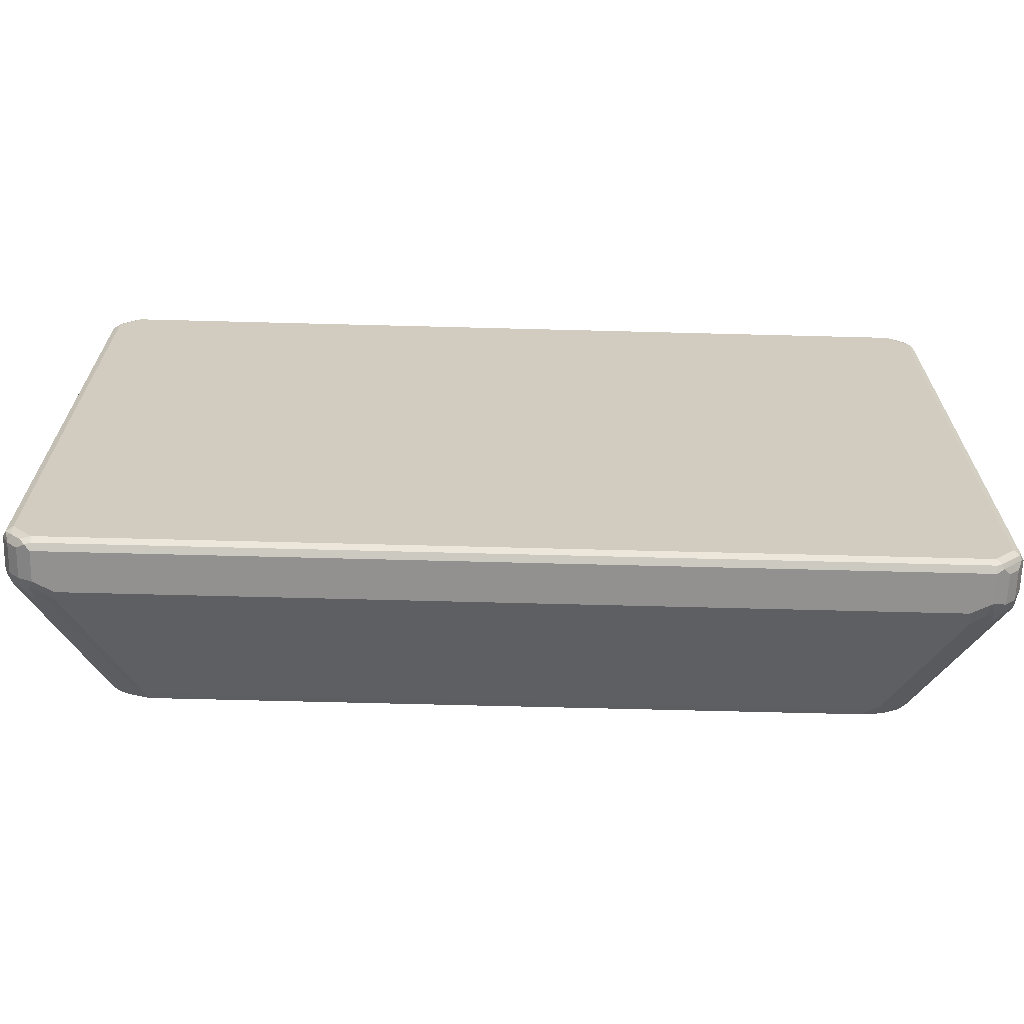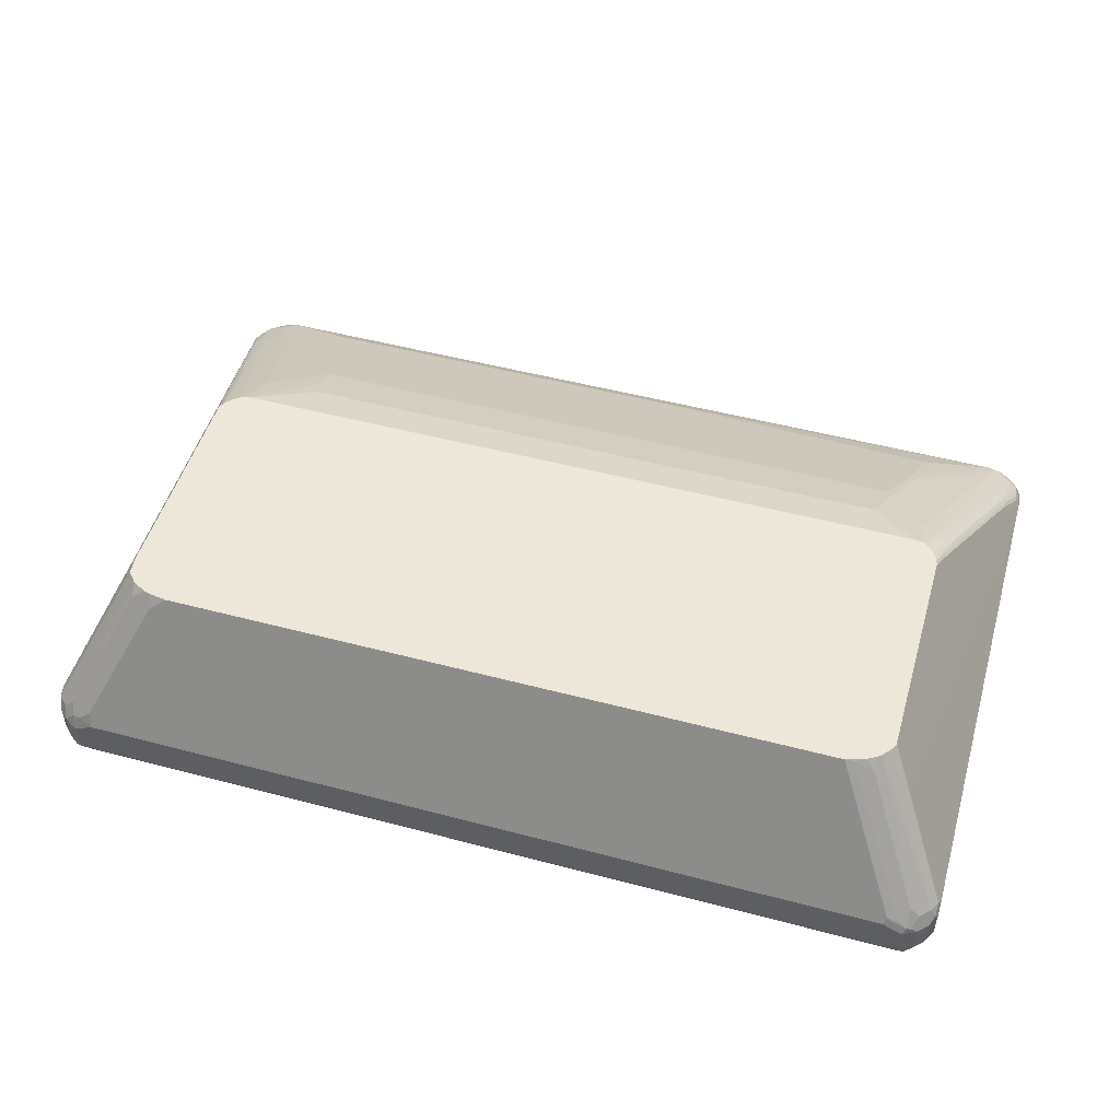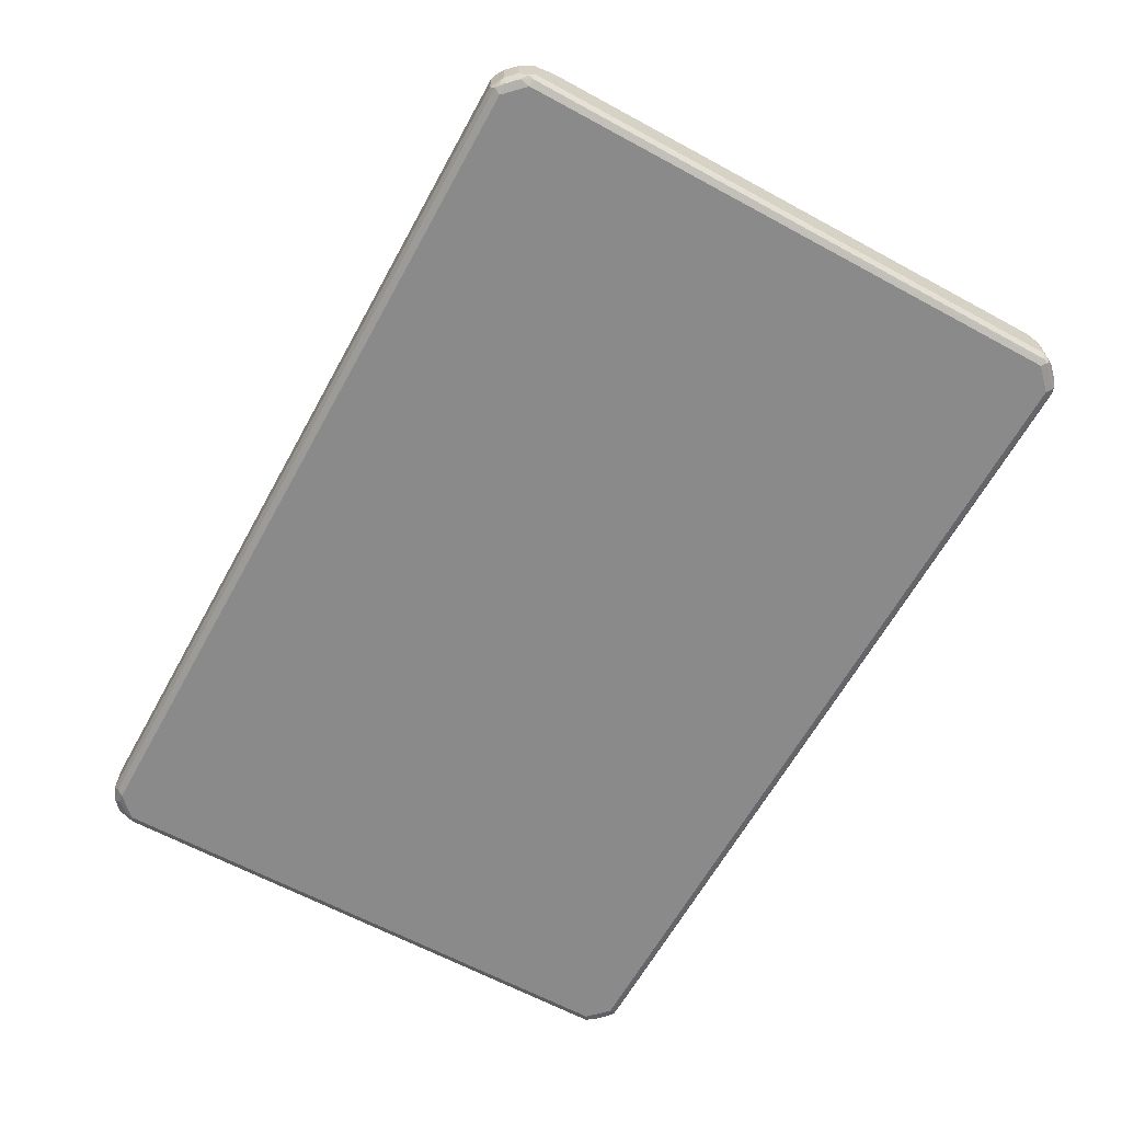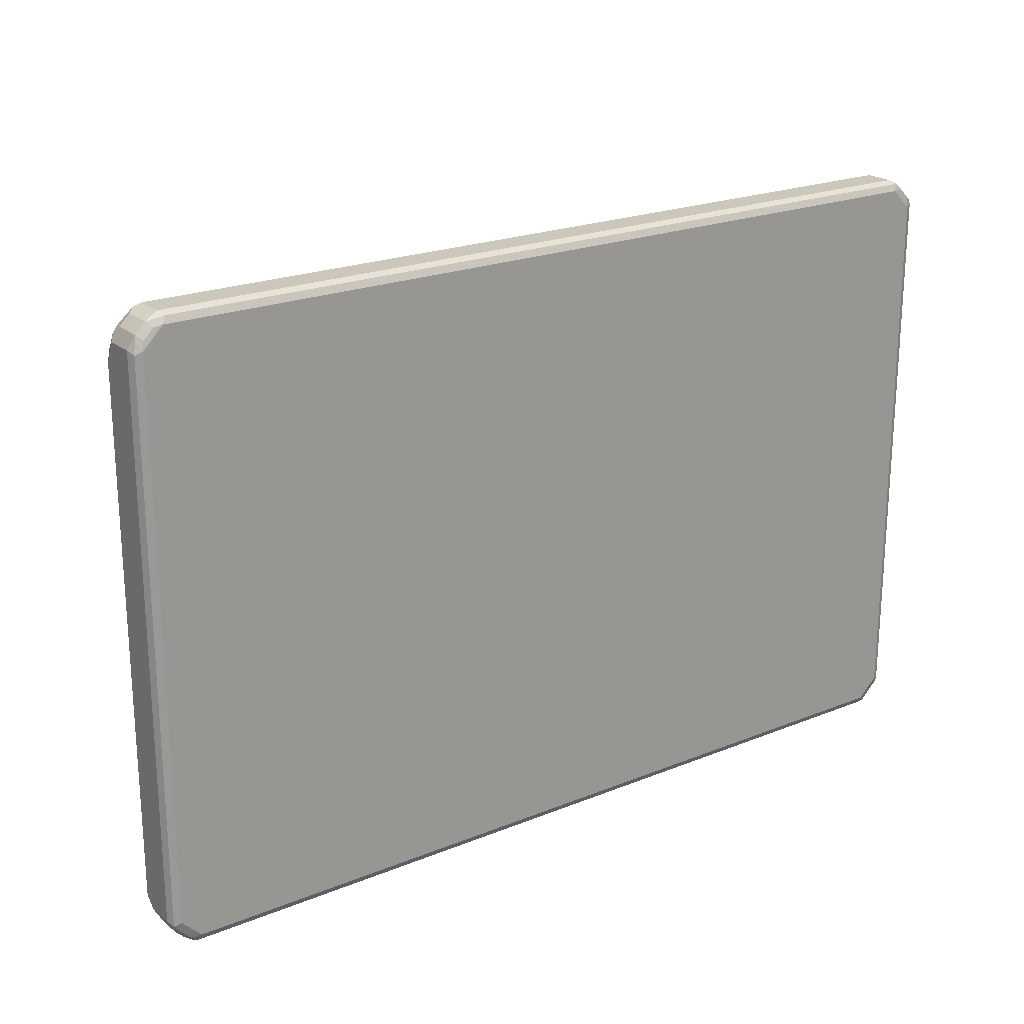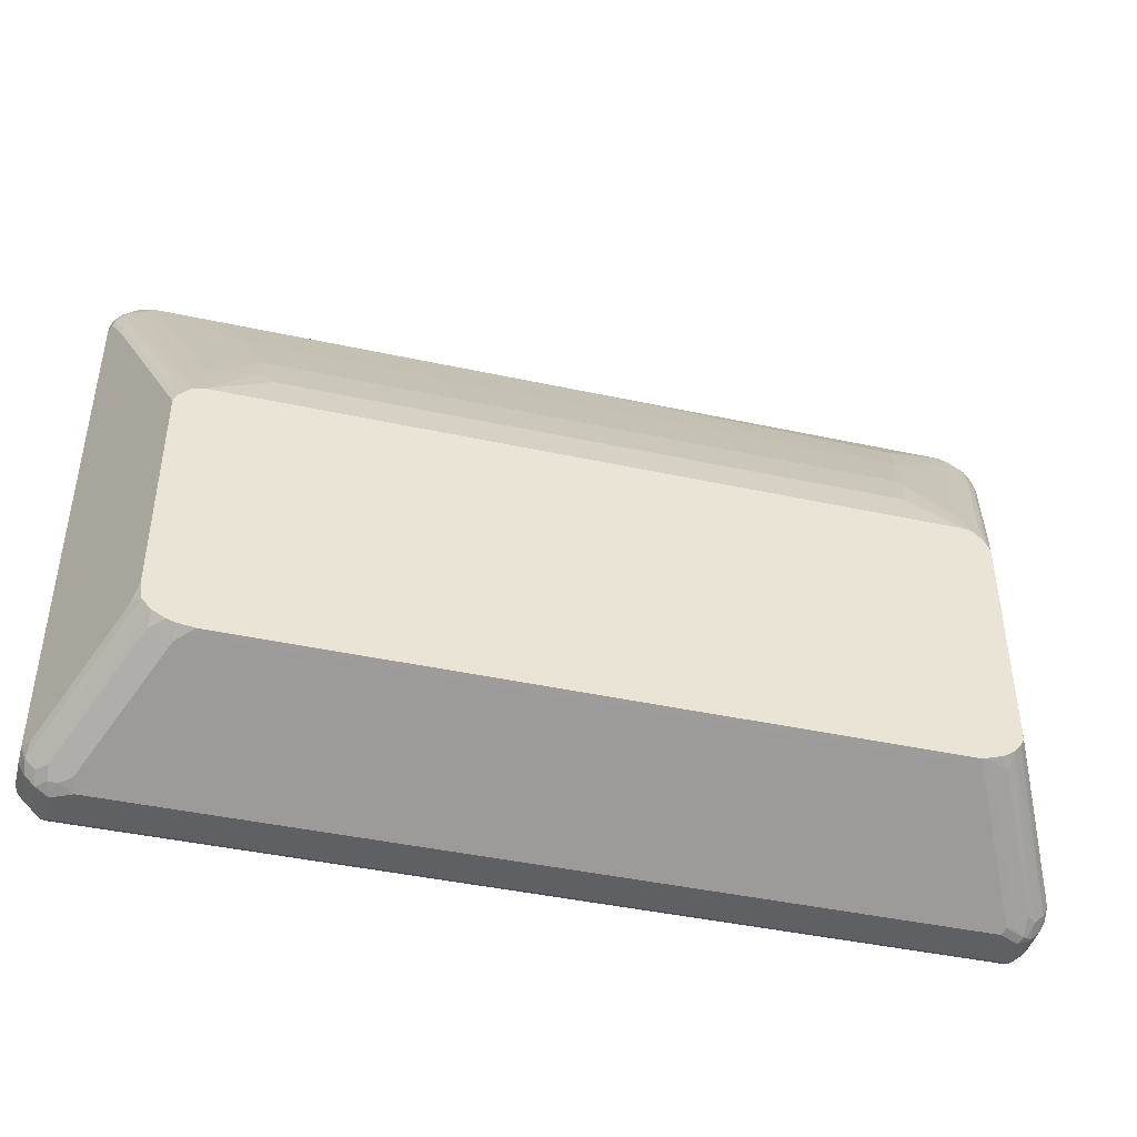
<metadata>
{"format":"obj","ext":"obj","renderer":"f3d","projection":"perspective","resolution":1024,"background":"white","views":[{"elev":-66.1,"azim":-1.5,"up":"+Z"},{"elev":50.1,"azim":-163.8,"up":"+Y"},{"elev":-63.4,"azim":61.2,"up":"+Y"},{"elev":21.6,"azim":-35.4,"up":"+Z"},{"elev":-43.6,"azim":165.7,"up":"+Z"}]}
</metadata>
<code>
v 0.7129 -0.3482 -0.514
v 0.7129 -0.3979 -0.514
v 0.6797 -0.3316 -0.514
v 0.7046 -0.3233 -0.5057
v 0.7184 -0.3261 -0.5029
v 0.735 -0.3427 -0.5029
v 0.7239 -0.4035 -0.5085
v 0.7129 -0.409 -0.5085
v -0.7129 -0.3979 -0.514
v 0.6742 -0.3205 -0.5085
v 0.6852 -0.3095 -0.5029
v -0.6797 -0.3316 -0.514
v 0.7212 -0.3068 -0.4891
v 0.7046 -0.2736 -0.4726
v 0.7378 -0.3233 -0.4891
v 0.7544 -0.3233 -0.4726
v 0.7515 -0.3427 -0.4863
v 0.735 -0.3924 -0.5029
v 0.7571 -0.4035 -0.4753
v 0.7544 -0.4104 -0.4726
v 0.7212 -0.4104 -0.5057
v 0.7129 -0.4145 -0.4974
v -0.7129 -0.409 -0.5085
v -0.7212 -0.4062 -0.5098
v -0.735 -0.3979 -0.5029
v -0.7129 -0.3482 -0.514
v 0.5968 -0.1658 -0.4311
v 0.6189 -0.1769 -0.4366
v -0.6852 -0.3205 -0.5085
v 0.6715 -0.257 -0.4726
v 0.5997 -0.1133 -0.4007
v 0.6212 -0.08851 -0.3725
v 0.6218 -0.1078 -0.3896
v 0.735 -0.2763 -0.4366
v 0.7515 -0.3095 -0.4531
v 0.7627 -0.3316 -0.4476
v 0.7627 -0.3482 -0.4642
v 0.637 -0.08851 -0.3551
v 0.7515 -0.3924 -0.4863
v 0.7627 -0.3979 -0.4642
v 0.7571 -0.409 -0.4642
v 0.7571 -0.409 0.4642
v 0.746 -0.4145 0.4642
v 0.746 -0.4145 -0.4642
v -0.7129 -0.4145 -0.4974
v -0.7294 -0.4104 -0.4994
v -0.746 -0.4104 -0.4829
v -0.7515 -0.3979 -0.4863
v -0.735 -0.3482 -0.5029
v -0.7254 -0.3399 -0.5057
v -0.7184 -0.3371 -0.5085
v 0.5637 -0.09949 -0.3979
v -0.5968 -0.1658 -0.4311
v 0.5858 -0.1106 -0.4034
v -0.7005 -0.3233 -0.5057
v -0.6673 -0.257 -0.4726
v -0.6024 -0.1548 -0.4256
v -0.6079 -0.1769 -0.4366
v 0.5886 -0.09123 -0.3896
v 0.5997 -0.08851 -0.3841
v 0.5913 -0.08851 -0.3869
v 0.6521 -0.1106 -0.3537
v 0.7627 -0.3316 0.4311
v 0.6466 -0.09949 -0.3316
v 0.641 -0.08851 -0.3262
v 0.7627 -0.3979 0.4642
v 0.7586 -0.4062 0.4726
v 0.7481 -0.4104 0.4808
v 0.7129 -0.4145 0.4974
v -0.746 -0.4145 -0.4642
v -0.7571 -0.409 -0.4697
v -0.7544 -0.4062 -0.4767
v -0.7515 -0.3482 -0.4863
v -0.7627 -0.3979 -0.4642
v -0.7586 -0.3399 -0.4726
v -0.7502 -0.3233 -0.4726
v -0.7336 -0.3233 -0.4891
v -0.7294 -0.3316 -0.4974
v -0.717 -0.3068 -0.4891
v 0.5585 -0.08851 -0.3924
v -0.5637 -0.09949 -0.3979
v 0.5871 -0.08851 -0.3882
v -0.7005 -0.2736 -0.4726
v -0.5844 -0.09123 -0.3896
v -0.5858 -0.1216 -0.409
v 0.7405 -0.2874 0.3868
v 0.7571 -0.3205 0.4366
v 0.7627 -0.3482 0.4642
v 0.6466 -0.09949 0.03311
v 0.6576 -0.1216 0.08835
v 0.641 -0.08851 0.03874
v 0.6742 -0.1548 0.1547
v 0.7515 -0.3482 0.4863
v 0.7515 -0.3979 0.4863
v 0.7315 -0.4104 0.4974
v 0.7184 -0.409 0.5085
v -0.7129 -0.4145 0.4974
v -0.746 -0.4145 0.4642
v -0.7571 -0.409 0.4587
v -0.7627 -0.3979 0.4642
v -0.7627 -0.3482 -0.4642
v -0.7586 -0.3233 -0.456
v -0.6376 -0.08851 -0.3482
v -0.6348 -0.08851 -0.3537
v -0.6227 -0.08851 -0.3684
v -0.5692 -0.08851 -0.3924
v -0.618 -0.08851 -0.3721
v -0.6176 -0.1078 -0.3896
v -0.6024 -0.08851 -0.3813
v -0.5824 -0.08851 -0.3882
v 0.7378 -0.2902 0.402
v 0.6384 -0.09123 0.05384
v 0.7544 -0.3233 0.4518
v 0.7571 -0.3371 0.4697
v 0.7544 -0.3399 0.4767
v 0.6355 -0.08851 0.05253
v 0.746 -0.3316 0.4808
v 0.735 -0.3482 0.5029
v 0.735 -0.3979 0.5029
v 0.7254 -0.4062 0.5057
v 0.7129 -0.3979 0.514
v -0.7073 -0.409 0.5085
v -0.7212 -0.4062 0.5057
v -0.735 -0.4035 0.5029
v -0.7267 -0.4118 0.4946
v -0.7433 -0.4118 0.478
v -0.7544 -0.4062 0.4726
v -0.7627 -0.3482 0.4642
v -0.7515 -0.4035 0.4863
v -0.7627 -0.3316 -0.4476
v -0.7254 -0.257 -0.4227
v -0.6404 -0.08851 -0.3425
v -0.6098 -0.08851 -0.3777
v 0.7212 -0.2736 0.3855
v 0.7405 -0.3205 0.4697
v 0.6189 -0.08851 0.06903
v 0.6549 -0.141 0.1534
v 0.7378 -0.3233 0.4767
v 0.7294 -0.3358 0.4994
v 0.7212 -0.3399 0.5098
v 0.7129 -0.3482 0.514
v -0.7129 -0.3979 0.514
v -0.735 -0.3537 0.5029
v -0.7627 -0.3316 0.4311
v -0.7515 -0.3537 0.4863
v -0.7571 -0.3427 0.4753
v -0.7586 -0.3295 0.4476
v -0.6757 -0.1575 -0.373
v -0.6424 -0.09123 -0.3398
v -0.641 -0.08851 -0.3317
v 0.6466 -0.1368 0.1512
v 0.7129 -0.2694 0.3834
v 0.7129 -0.3192 0.4829
v 0.6134 -0.08851 0.07276
v 0.7294 -0.3261 0.4863
v 0.6963 -0.3261 0.5029
v 0.7129 -0.3371 0.5085
v -0.7129 -0.3482 0.514
v -0.7239 -0.3427 0.5085
v -0.7571 -0.3205 0.4311
v -0.7405 -0.2874 0.3813
v -0.735 -0.2763 0.3648
v -0.6687 -0.1437 0.1326
v -0.6521 -0.1106 0.06632
v -0.6466 -0.09949 0.03311
v -0.746 -0.3316 0.4808
v -0.7544 -0.3358 0.4726
v -0.7515 -0.3261 0.4642
v -0.7544 -0.3192 0.4394
v -0.6466 -0.09949 -0.3316
v -0.641 -0.08851 0.03321
v 0.6466 -0.1866 0.2508
v 0.63 -0.1935 0.2708
v 0.6079 -0.08851 0.07467
v 0.5968 -0.1271 0.1547
v 0.6134 -0.1202 0.1346
v 0.5471 -0.2266 0.3537
v 0.5803 -0.2874 0.4587
v -0.6963 -0.3261 0.5029
v -0.7129 -0.3371 0.5085
v -0.7212 -0.3358 0.5057
v -0.7378 -0.286 0.3896
v -0.6715 -0.1534 0.1575
v -0.6389 -0.08851 0.04257
v -0.7378 -0.3192 0.4726
v -0.7294 -0.2756 0.3813
v 0.597 -0.08851 0.07738
v 0.5968 -0.09949 0.09942
v 0.5968 -0.1216 0.1437
v 0.514 -0.1603 0.2376
v -0.5637 -0.2266 0.3537
v -0.0663 -0.2874 0.4587
v -0.5803 -0.2763 0.4366
v -0.7046 -0.3192 0.4891
v -0.7129 -0.3254 0.4974
v -0.6631 -0.143 0.1491
v -0.6337 -0.08851 0.05343
v -0.7129 -0.2591 0.3648
v -0.6134 -0.08851 0.07517
v -0.6963 -0.2093 0.2653
v 0.4974 -0.1161 0.1491
v 0.514 -0.1327 0.1823
v -0.597 -0.08851 0.07738
v 0.514 -0.1492 0.2155
v -0.5305 -0.1603 0.2376
v -0.5388 -0.1534 0.2238
v -0.5721 -0.2197 0.3398
v -0.6715 -0.2528 0.373
v -0.6466 -0.1265 0.1326
v -0.63 -0.08851 0.05857
v -0.6384 -0.1866 0.257
v -0.6052 -0.1202 0.1409
v -0.6052 -0.1036 0.1078
v -0.607 -0.08851 0.07648
v -0.6224 -0.08851 0.06632
v -0.514 -0.1161 0.1491
v -0.07451 -0.1202 0.1575
v -0.514 -0.1327 0.1823
v -0.5305 -0.1492 0.2155
v -0.5222 -0.1202 0.1575
f 1 2 9
f 135 152 153
f 134 152 135
f 134 151 152
f 134 137 151
f 132 148 149
f 132 149 150
f 131 148 132
f 130 148 131
f 130 144 148
f 128 147 144
f 128 146 147
f 128 145 146
f 126 129 127
f 124 159 143
f 124 158 159
f 124 142 158
f 124 126 125
f 124 129 126
f 124 145 129
f 124 143 145
f 122 124 123
f 122 142 124
f 121 158 142
f 135 153 138
f 121 141 158
f 136 154 151
f 138 155 139
f 147 168 169
f 147 167 168
f 146 167 147
f 146 166 167
f 146 159 166
f 144 165 148
f 144 164 165
f 144 163 164
f 144 162 163
f 144 161 162
f 144 160 161
f 144 147 160
f 143 146 145
f 143 159 146
f 141 180 158
f 141 179 180
f 141 156 179
f 141 157 156
f 140 157 141
f 140 156 157
f 140 155 156
f 139 155 140
f 138 153 155
f 136 151 137
f 119 121 120
f 118 121 119
f 118 141 121
f 97 123 124
f 97 122 123
f 96 142 122
f 96 121 142
f 96 120 121
f 95 120 96
f 95 119 120
f 93 119 94
f 93 118 119
f 93 117 118
f 93 115 117
f 91 116 112
f 89 91 90
f 88 115 93
f 88 114 115
f 87 114 88
f 87 113 114
f 86 112 111
f 86 91 112
f 86 92 91
f 86 113 87
f 86 111 113
f 84 106 85
f 97 124 125
f 97 125 126
f 97 126 98
f 98 126 127
f 118 140 141
f 118 139 140
f 117 139 118
f 117 138 139
f 117 135 138
f 116 137 134
f 116 136 137
f 114 117 115
f 113 117 114
f 113 135 117
f 111 116 134
f 147 169 160
f 111 112 116
f 111 134 135
f 108 133 109
f 107 133 108
f 102 132 103
f 102 131 132
f 101 130 102
f 100 145 128
f 100 129 145
f 100 127 129
f 99 127 100
f 98 127 99
f 111 135 113
f 148 165 170
f 148 170 150
f 148 150 149
f 196 200 209
f 194 207 208
f 194 199 195
f 194 208 199
f 191 193 192
f 191 207 194
f 191 206 207
f 191 205 206
f 190 219 205
f 190 204 219
f 189 204 190
f 189 202 204
f 188 202 189
f 187 216 201
f 187 203 216
f 187 202 188
f 187 201 202
f 186 200 196
f 186 198 200
f 185 199 198
f 185 195 199
f 185 198 186
f 184 196 197
f 196 209 197
f 197 209 210
f 198 199 209
f 198 209 200
f 218 220 219
f 214 220 216
f 209 215 210
f 206 208 207
f 206 211 208
f 206 212 211
f 206 213 212
f 206 220 214
f 206 219 220
f 205 219 206
f 203 214 216
f 183 196 184
f 202 219 204
f 202 220 218
f 202 217 220
f 201 217 202
f 201 220 217
f 201 216 220
f 199 208 211
f 199 215 209
f 199 206 214
f 199 213 206
f 199 212 213
f 199 211 212
f 202 218 219
f 84 110 106
f 182 196 183
f 181 195 185
f 162 183 163
f 162 182 183
f 160 162 161
f 160 182 162
f 160 169 182
f 159 181 166
f 159 180 181
f 158 180 159
f 156 192 179
f 156 178 192
f 156 177 178
f 156 173 177
f 154 176 172
f 154 175 176
f 154 174 175
f 153 173 156
f 153 172 173
f 153 154 172
f 153 156 155
f 152 154 153
f 151 154 152
f 150 165 171
f 150 170 165
f 163 183 184
f 163 184 171
f 163 171 164
f 164 171 165
f 179 181 180
f 179 195 181
f 179 194 195
f 179 191 194
f 179 193 191
f 179 192 193
f 177 192 178
f 177 191 192
f 177 205 191
f 177 190 205
f 175 189 190
f 182 186 196
f 174 189 175
f 174 187 188
f 173 190 177
f 173 175 190
f 172 175 173
f 172 176 175
f 168 182 169
f 168 186 182
f 168 185 186
f 166 168 167
f 166 185 168
f 166 181 185
f 174 188 189
f 84 109 110
f 102 130 131
f 83 107 108
f 25 47 48
f 25 46 47
f 24 46 25
f 23 46 24
f 23 45 46
f 84 108 109
f 22 98 70
f 22 97 98
f 22 69 97
f 22 43 69
f 22 44 43
f 20 22 21
f 20 44 22
f 20 43 44
f 20 42 43
f 20 41 42
f 20 40 41
f 19 40 20
f 19 39 40
f 17 40 39
f 17 37 40
f 16 38 34
f 16 32 38
f 25 48 73
f 25 73 49
f 26 49 50
f 26 50 51
f 32 107 105
f 32 133 107
f 32 109 133
f 32 110 109
f 32 106 110
f 32 80 106
f 32 82 80
f 32 61 82
f 32 60 61
f 32 33 60
f 31 59 33
f 16 37 17
f 31 54 59
f 29 57 58
f 29 84 57
f 29 56 84
f 29 55 56
f 29 51 55
f 28 54 31
f 27 81 52
f 27 53 81
f 27 54 28
f 27 52 54
f 26 51 29
f 29 58 53
f 32 105 104
f 16 36 37
f 16 34 35
f 6 16 17
f 6 15 16
f 5 14 13
f 5 11 14
f 5 15 6
f 5 13 15
f 4 11 5
f 3 29 10
f 3 12 29
f 3 11 4
f 3 10 11
f 2 23 9
f 2 8 23
f 2 7 8
f 1 7 2
f 1 18 7
f 1 6 18
f 1 5 6
f 1 4 5
f 1 3 4
f 1 12 3
f 1 26 12
f 1 9 26
f 6 17 39
f 6 39 18
f 7 18 39
f 7 39 19
f 15 32 16
f 14 33 32
f 14 31 33
f 14 30 31
f 13 32 15
f 13 14 32
f 12 26 29
f 11 31 30
f 11 28 31
f 11 30 14
f 10 53 27
f 16 35 36
f 10 29 53
f 10 27 28
f 9 49 26
f 9 25 49
f 9 24 25
f 9 23 24
f 8 45 23
f 8 22 45
f 8 21 22
f 7 21 8
f 7 20 21
f 7 19 20
f 10 28 11
f 32 104 103
f 22 70 45
f 32 132 150
f 67 94 68
f 67 93 94
f 67 88 93
f 66 88 67
f 64 91 89
f 64 65 91
f 63 92 86
f 63 91 92
f 63 90 91
f 63 89 90
f 63 87 88
f 63 86 87
f 62 65 64
f 59 82 61
f 57 84 85
f 56 108 84
f 56 83 108
f 55 83 56
f 55 79 83
f 54 82 59
f 54 80 82
f 53 85 81
f 53 57 85
f 68 94 119
f 53 58 57
f 68 119 95
f 69 96 122
f 83 105 107
f 81 85 106
f 79 105 83
f 77 105 79
f 77 79 78
f 76 105 77
f 76 104 105
f 76 103 104
f 76 102 103
f 75 102 76
f 75 101 102
f 74 101 75
f 74 130 101
f 74 144 130
f 74 128 144
f 74 100 128
f 73 75 76
f 32 103 132
f 71 100 74
f 71 99 100
f 70 99 71
f 70 98 99
f 69 122 97
f 69 95 96
f 52 106 80
f 71 74 72
f 52 80 54
f 36 66 40
f 36 88 66
f 36 63 88
f 34 62 36
f 34 38 62
f 34 36 35
f 33 61 60
f 33 59 61
f 32 65 38
f 32 91 65
f 32 116 91
f 36 40 37
f 32 136 116
f 32 174 154
f 32 203 187
f 32 214 203
f 32 199 214
f 32 215 199
f 32 210 215
f 32 197 210
f 32 184 197
f 32 171 184
f 32 150 171
f 52 81 106
f 32 154 136
f 36 62 64
f 32 187 174
f 36 89 63
f 51 79 55
f 36 64 89
f 50 79 51
f 50 78 79
f 50 77 78
f 49 77 50
f 49 73 76
f 48 75 73
f 48 74 75
f 48 72 74
f 47 72 48
f 47 71 72
f 49 76 77
f 45 47 46
f 47 70 71
f 38 65 62
f 40 67 41
f 41 67 42
f 40 66 67
f 42 67 68
f 42 68 43
f 43 68 95
f 43 95 69
f 45 70 47

</code>
